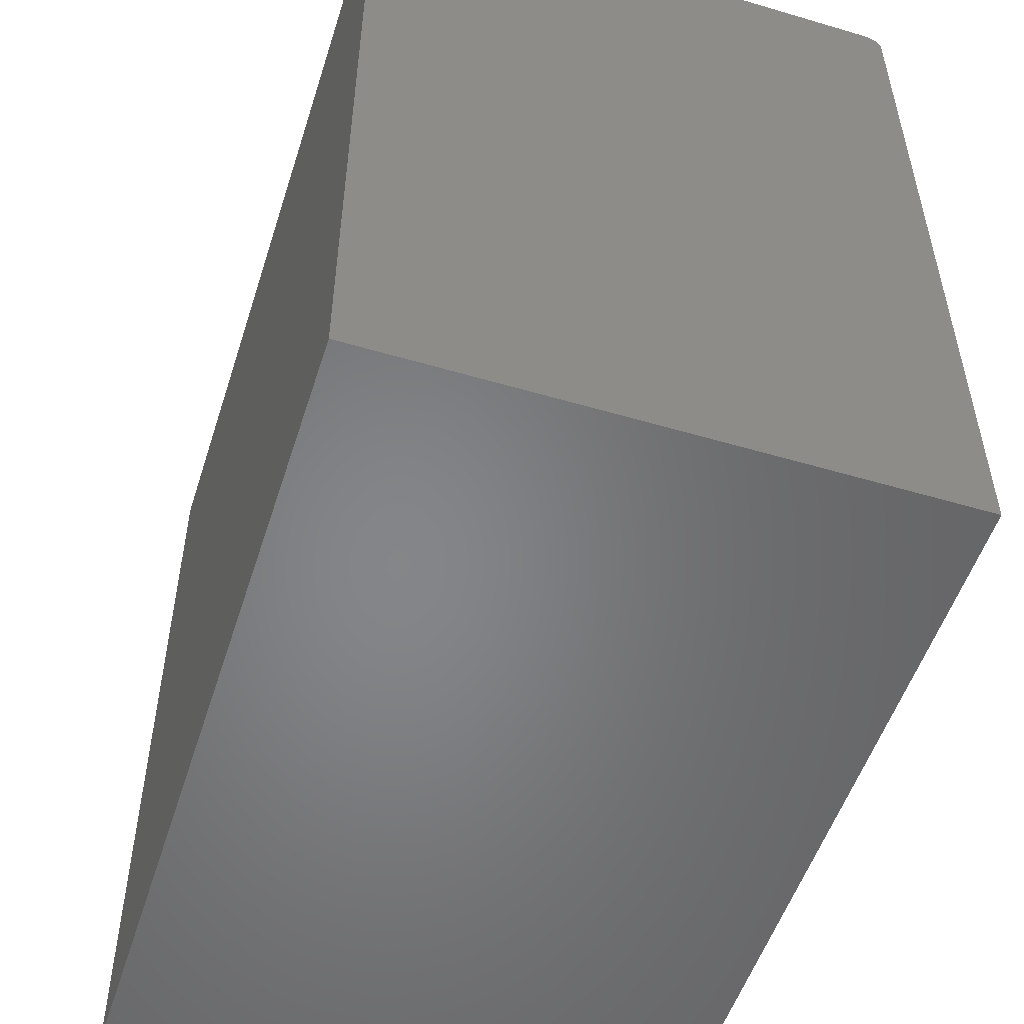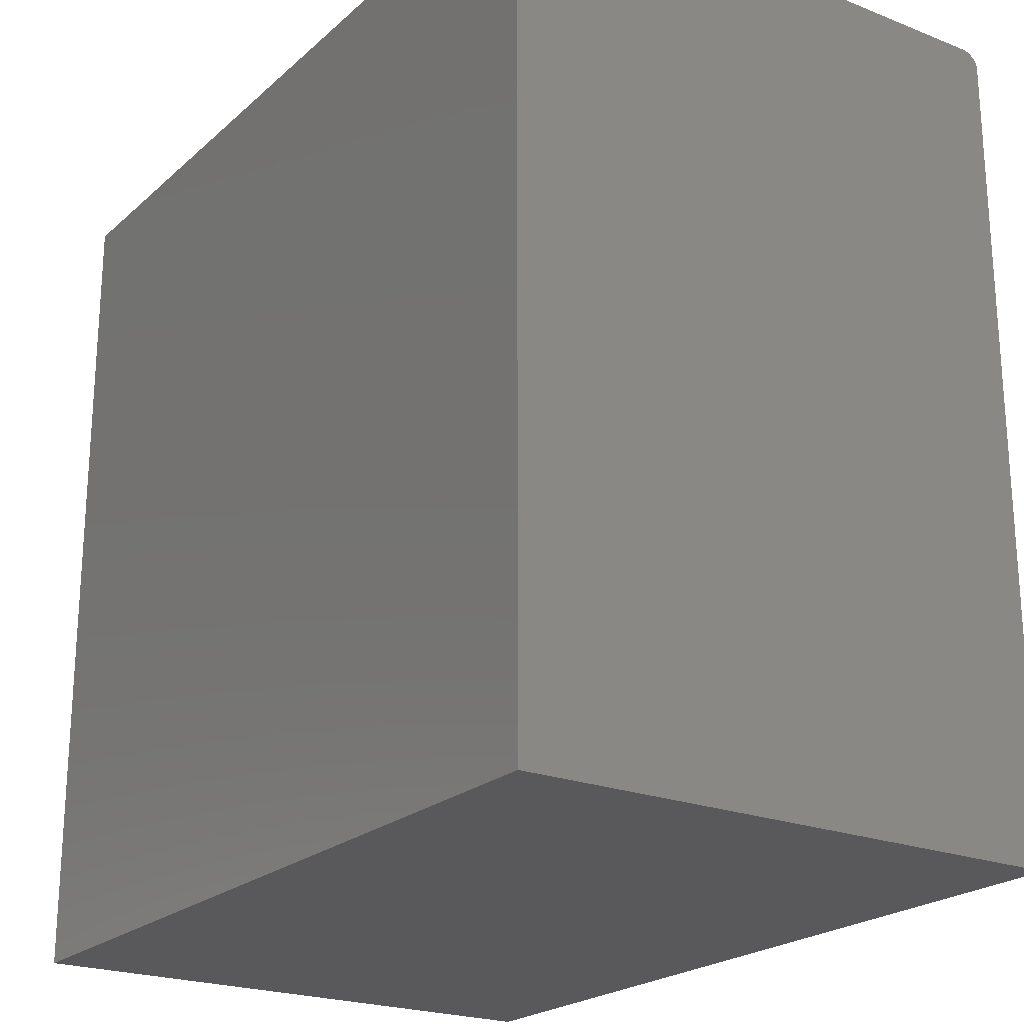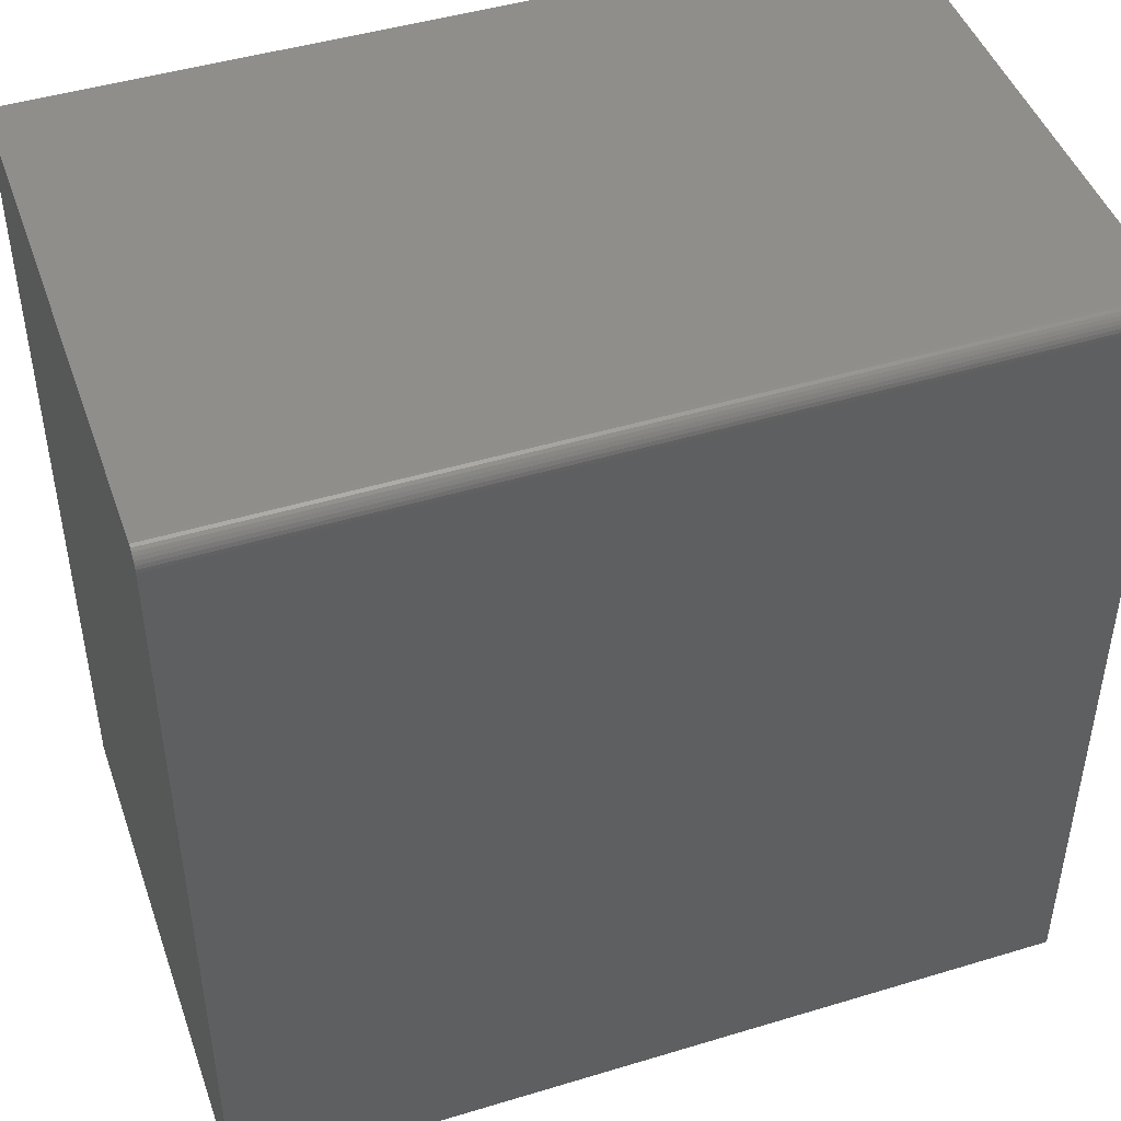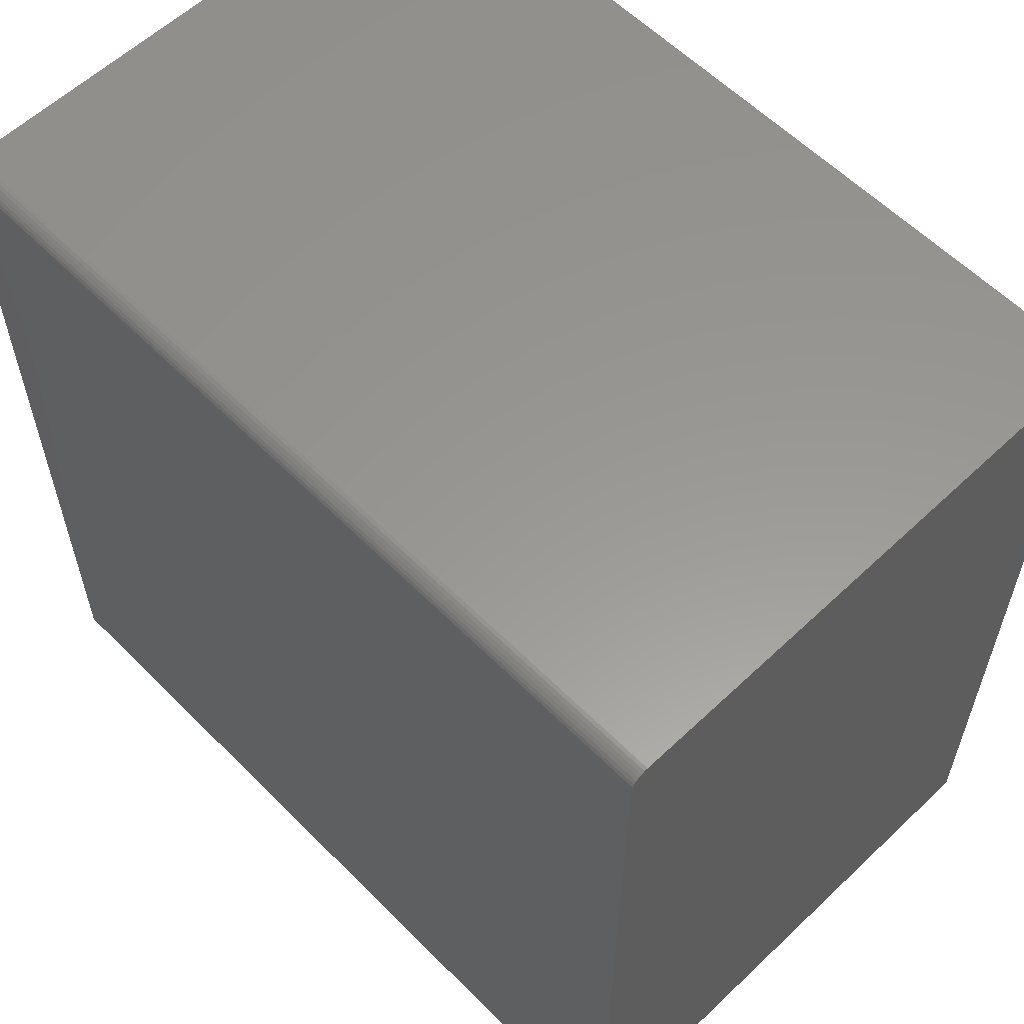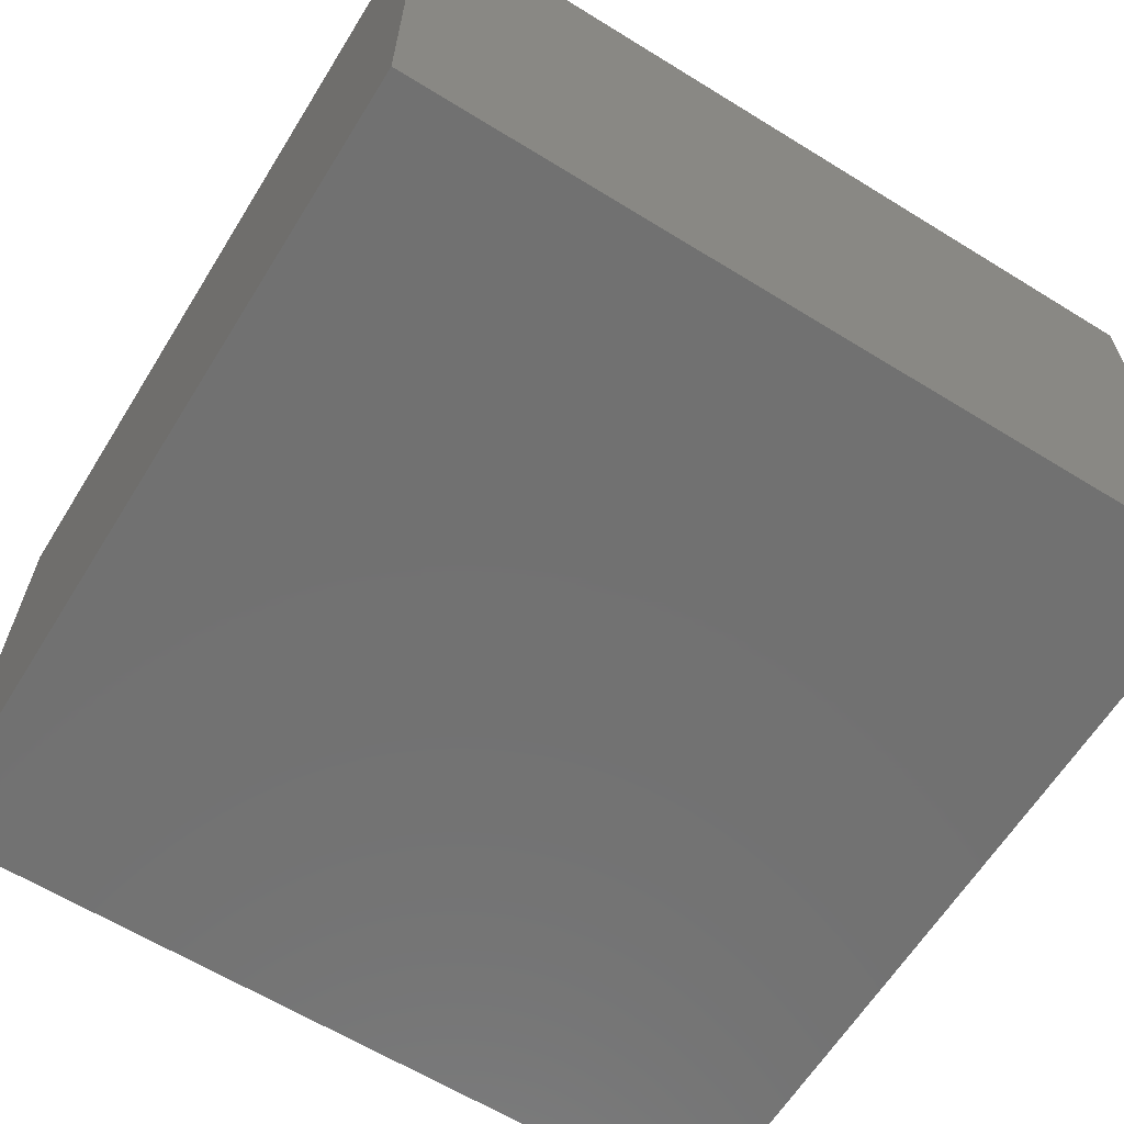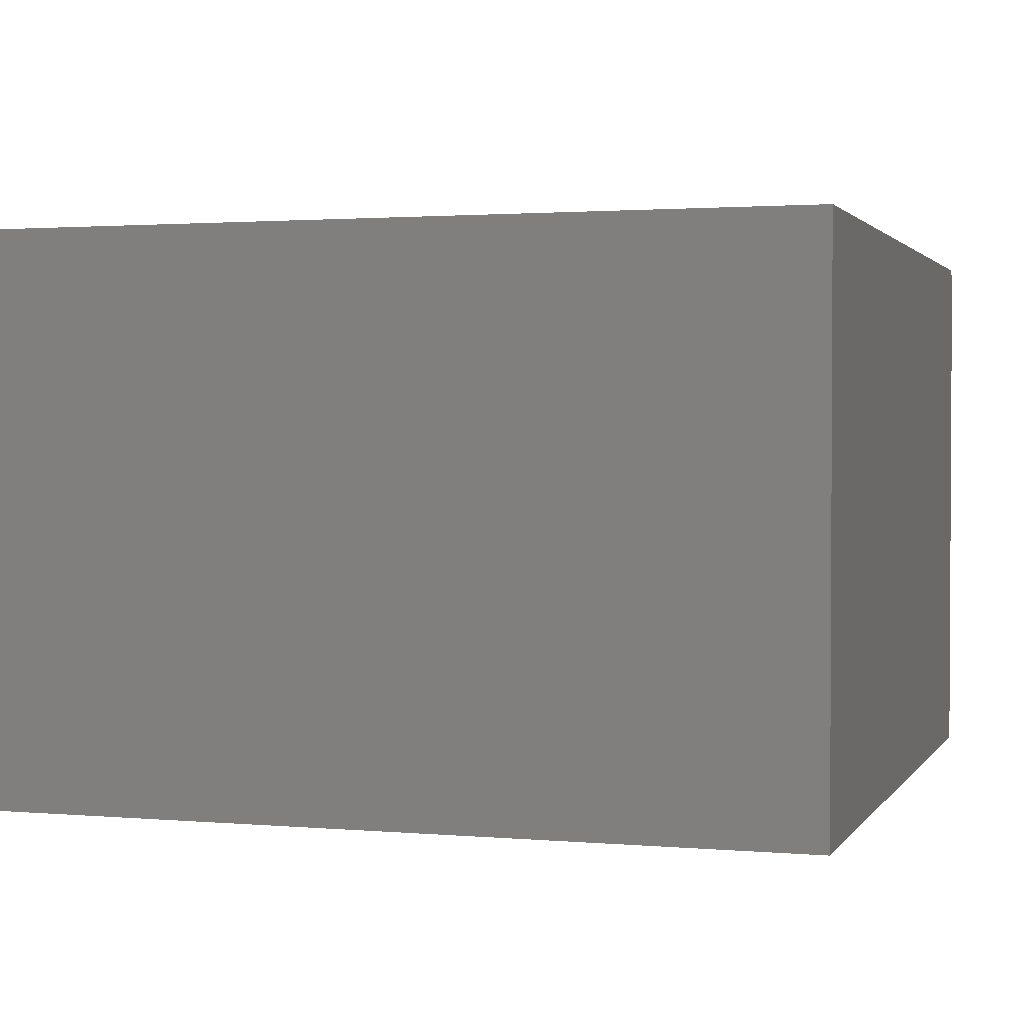
<metadata>
{"format":"stl","ext":"stl","renderer":"f3d","projection":"perspective","resolution":1024,"background":"white","views":[{"elev":-52.8,"azim":72.4,"up":"+Z"},{"elev":-22.3,"azim":55.8,"up":"+Z"},{"elev":46.0,"azim":160.9,"up":"+Z"},{"elev":58.9,"azim":-134.2,"up":"+Z"},{"elev":-63.3,"azim":-31.9,"up":"+Y"},{"elev":1.8,"azim":-162.5,"up":"+Y"}]}
</metadata>
<code>
# stl→obj: 24 verts, 44 faces
v 0 0 0
v 4.497e-17 0 0.7344
v 0.75 0 -4.592e-17
v 0.75 0 0.7344
v 0 -0.01562 0.75
v 4.591e-17 -0.01258 0.7497
v 4.585e-17 -0.009646 0.7488
v 0 -0.5 0
v 4.592e-17 -0.5 0.75
v 4.533e-17 -0.001189 0.7404
v 4.515e-17 -0.0003002 0.7374
v 4.576e-17 -0.006944 0.7474
v 4.564e-17 -0.004576 0.7454
v 4.55e-17 -0.002633 0.7431
v 0.75 -0.5 0.75
v 0.75 -0.01562 0.75
v 0.75 -0.5 -4.592e-17
v 0.75 -0.004576 0.7454
v 0.75 -0.006944 0.7474
v 0.75 -0.009646 0.7488
v 0.75 -0.01258 0.7497
v 0.75 -0.0003002 0.7374
v 0.75 -0.001189 0.7404
v 0.75 -0.002633 0.7431
f 1 2 3
f 3 2 4
f 5 6 7
f 8 9 10
f 8 10 11
f 8 11 2
f 8 2 1
f 9 5 7
f 9 7 12
f 9 12 13
f 9 13 14
f 9 14 10
f 15 16 9
f 9 16 5
f 4 17 3
f 18 19 20
f 18 20 21
f 18 21 16
f 15 17 4
f 15 4 22
f 15 22 23
f 15 23 24
f 15 24 18
f 15 18 16
f 4 2 22
f 22 2 11
f 22 11 23
f 23 11 10
f 23 10 24
f 24 10 14
f 24 14 18
f 18 14 13
f 18 13 19
f 19 13 12
f 19 12 20
f 20 12 7
f 20 7 21
f 21 7 6
f 21 6 16
f 16 6 5
f 8 17 9
f 9 17 15
f 8 1 17
f 17 1 3

</code>
